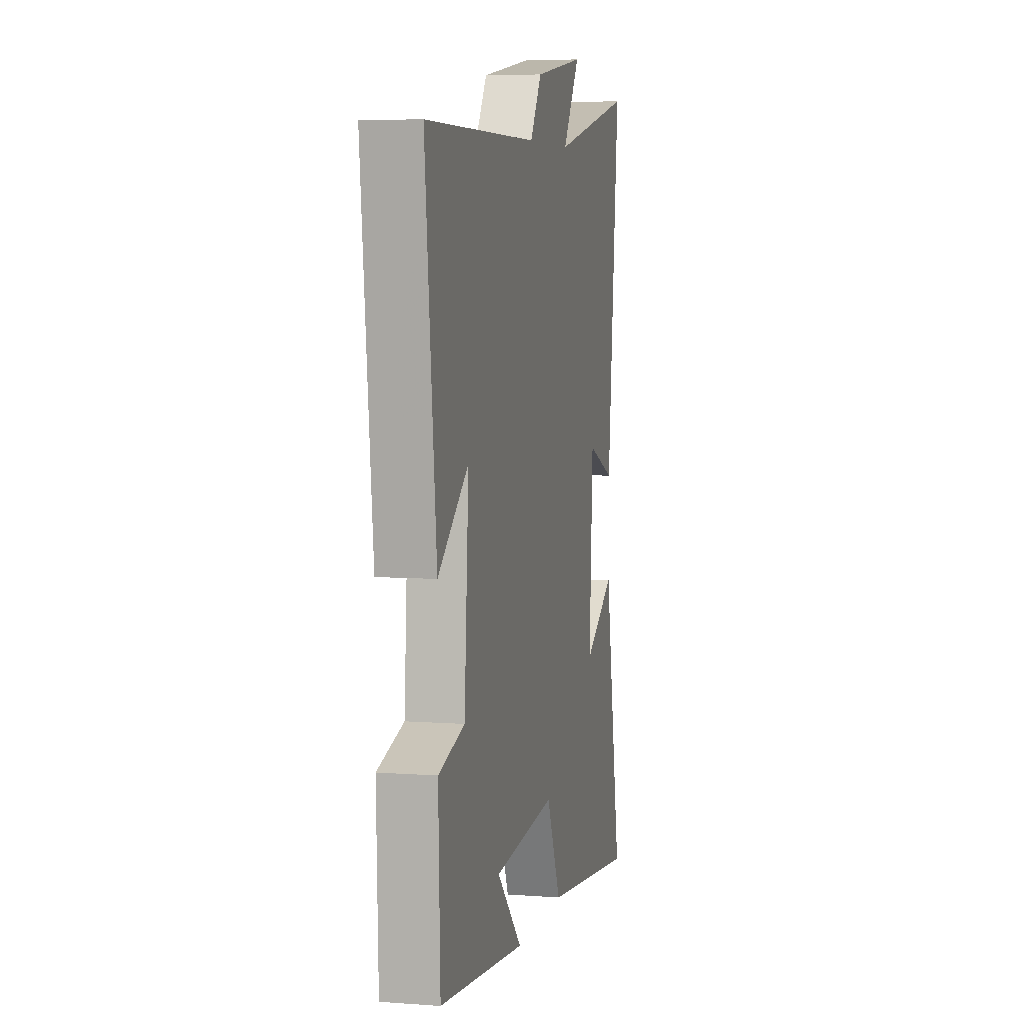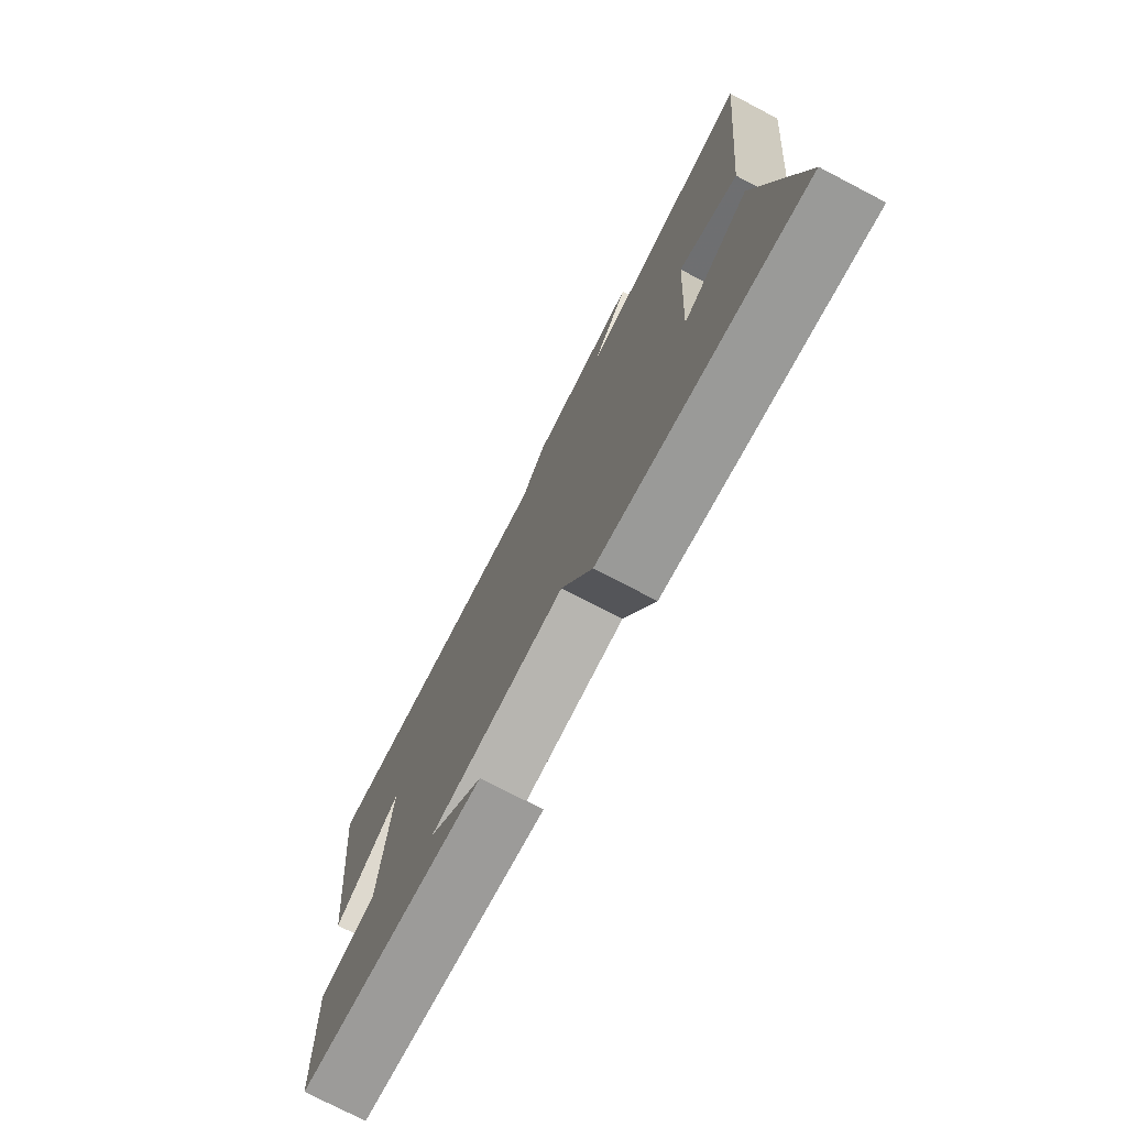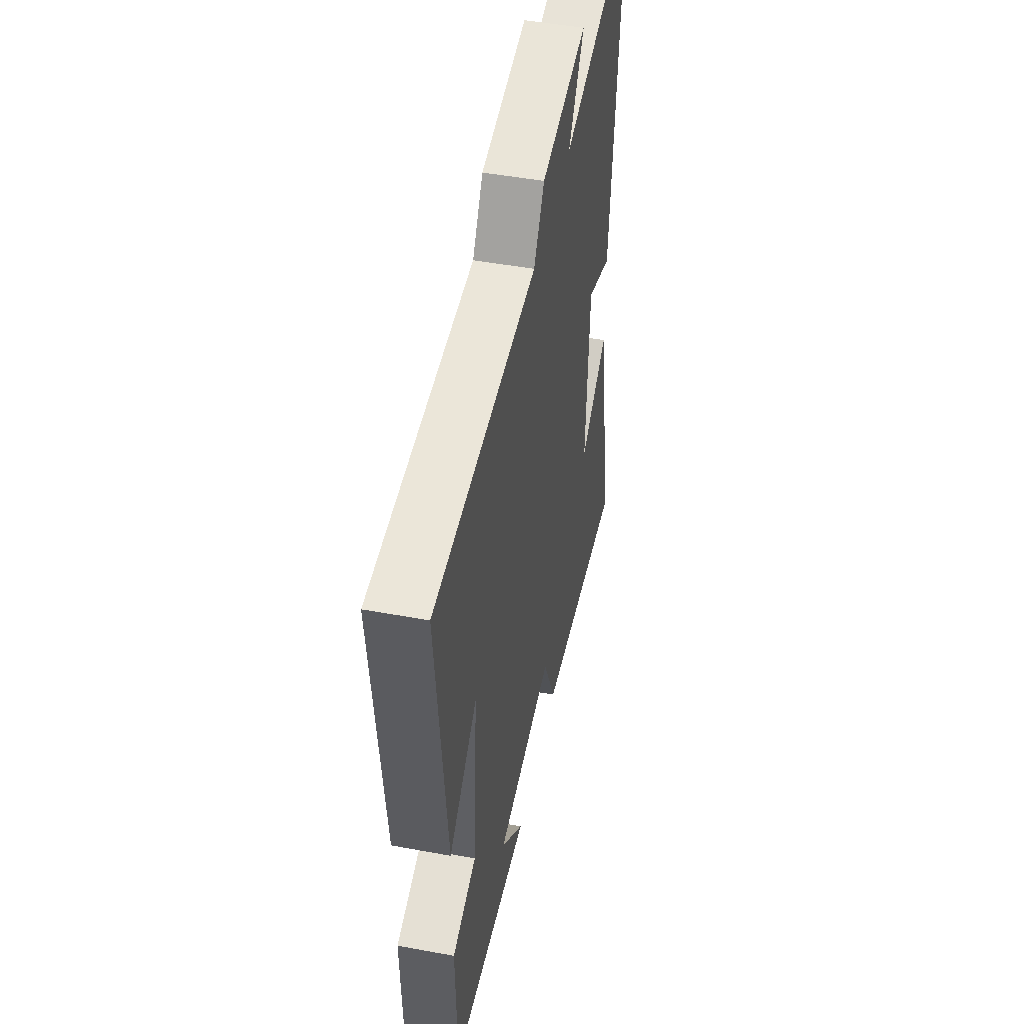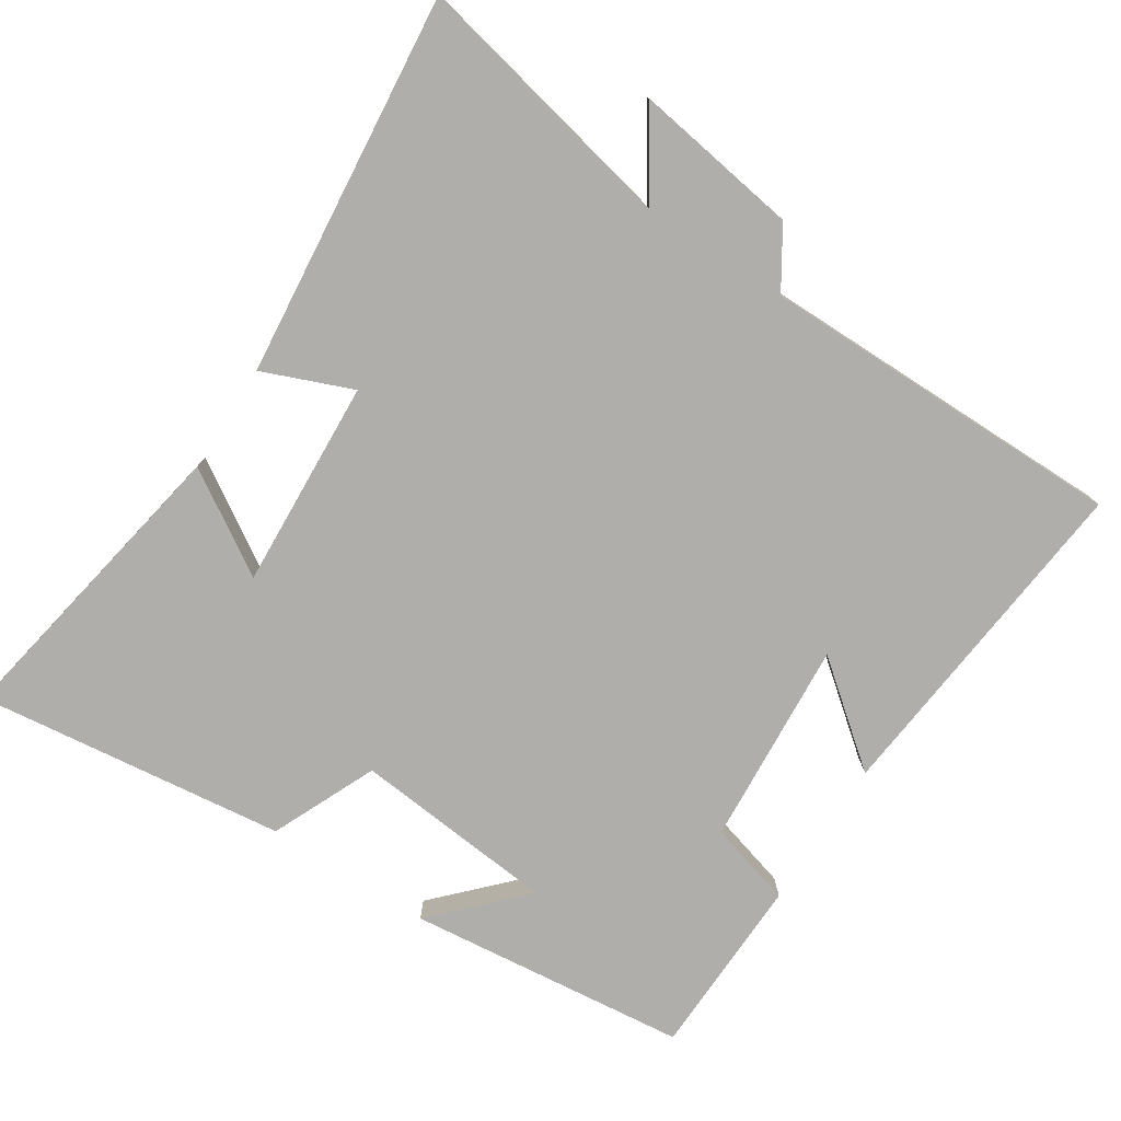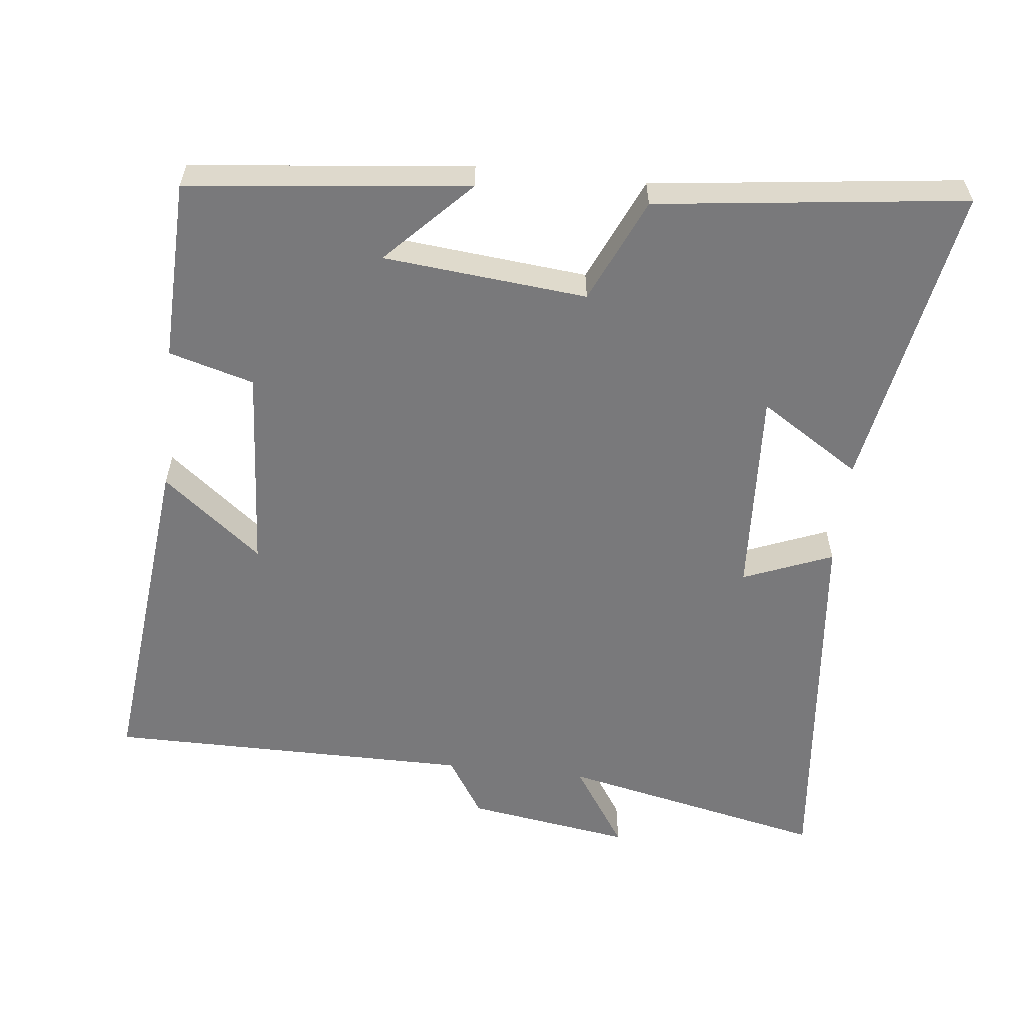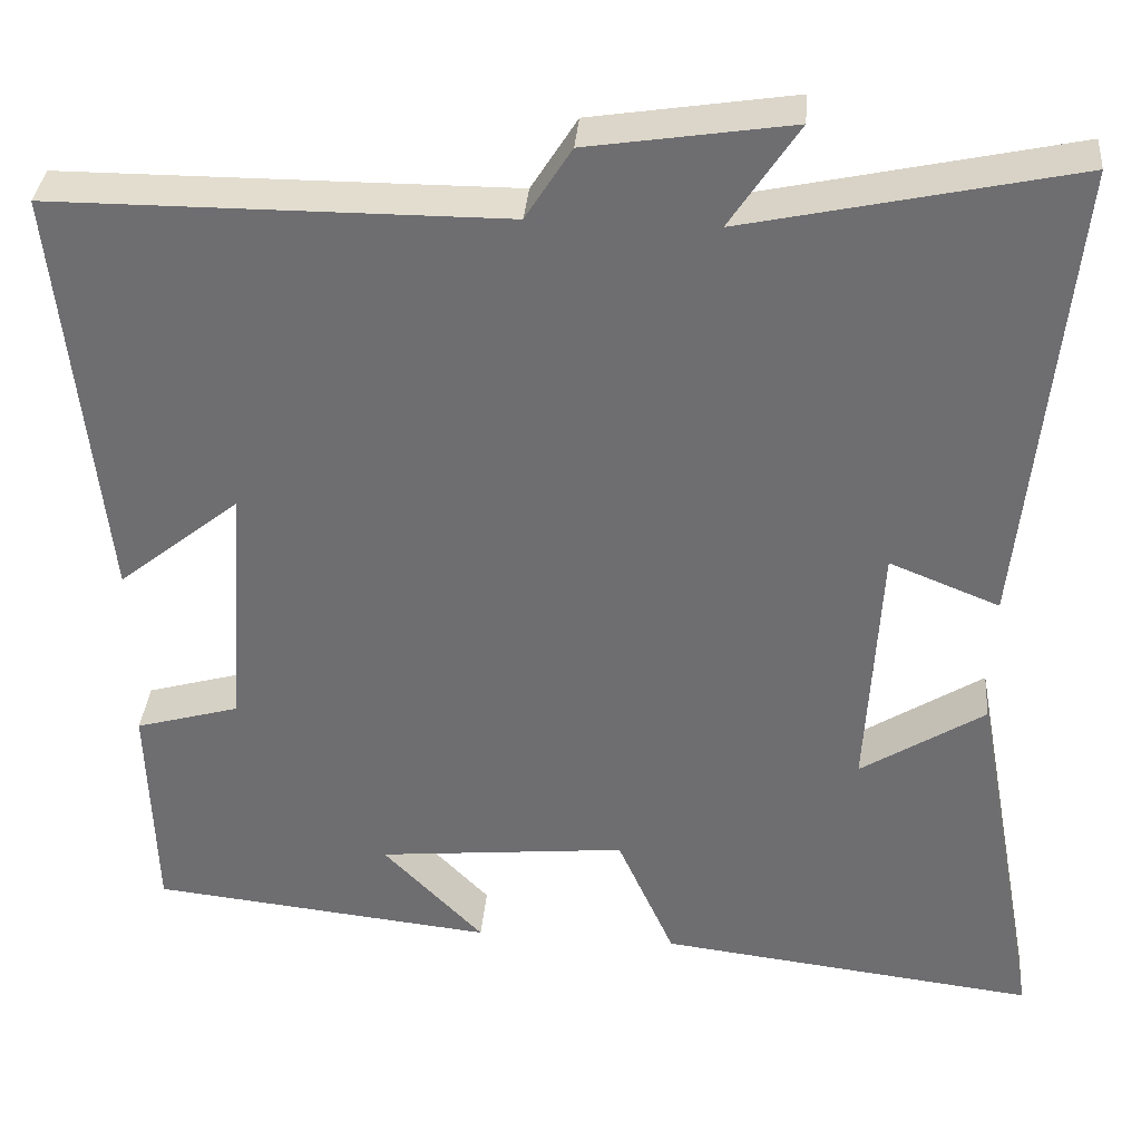
<metadata>
{"format":"obj","ext":"obj","renderer":"f3d","projection":"perspective","resolution":1024,"background":"white","views":[{"elev":6.0,"azim":102.8,"up":"+Z"},{"elev":-75.8,"azim":-117.5,"up":"+Z"},{"elev":48.1,"azim":101.7,"up":"+Z"},{"elev":-77.7,"azim":-32.8,"up":"+Y"},{"elev":-57.9,"azim":173.7,"up":"+Y"},{"elev":35.0,"azim":-175.2,"up":"+Z"}]}
</metadata>
<code>
v 0.551 0.07 0.499
v 0.5 0.07 0.015
v 0.36 0.07 0.127
v 0.38 0.07 -0.165
v 0.5 0.07 -0.199
v 0.492 0.07 -0.457
v 0.095 0.07 -0.5
v 0.211 0.07 -0.38
v -0.077 0.07 -0.352
v -0.143 0.07 -0.5
v -0.58 0.07 -0.553
v -0.5 0.07 -0.116
v -0.357 0.07 -0.207
v -0.373 0.07 0.089
v -0.5 0.07 0.038
v -0.555 0.07 0.582
v -0.176 0.07 0.5
v -0.255 0.07 0.62
v -0.021 0.07 0.584
v 0.032 0.07 0.5
v 0.551 0 0.499
v 0.5 0 0.015
v 0.36 0 0.127
v 0.38 0 -0.165
v 0.5 0 -0.199
v 0.492 0 -0.457
v 0.095 0 -0.5
v 0.211 0 -0.38
v -0.077 0 -0.352
v -0.143 0 -0.5
v -0.58 0 -0.553
v -0.5 0 -0.116
v -0.357 0 -0.207
v -0.373 0 0.089
v -0.5 0 0.038
v -0.555 0 0.582
v -0.176 0 0.5
v -0.255 0 0.62
v -0.021 0 0.584
v 0.032 0 0.5
f 17 18 19 20
f 17 20 1
f 14 15 16 17
f 13 14 17 1
f 10 11 12 13
f 9 10 13
f 8 9 13
f 5 6 7 8
f 4 5 8 13
f 3 4 13
f 1 2 3
f 1 3 13
f 40 39 38 37
f 21 40 37
f 37 36 35 34
f 21 37 34 33
f 33 32 31 30
f 33 30 29
f 33 29 28
f 28 27 26 25
f 33 28 25 24
f 33 24 23
f 23 22 21
f 33 23 21
f 1 21 22 2
f 2 22 23 3
f 3 23 24 4
f 4 24 25 5
f 5 25 26 6
f 6 26 27 7
f 7 27 28 8
f 8 28 29 9
f 9 29 30 10
f 10 30 31 11
f 11 31 32 12
f 12 32 33 13
f 13 33 34 14
f 14 34 35 15
f 15 35 36 16
f 16 36 37 17
f 17 37 38 18
f 18 38 39 19
f 19 39 40 20
f 20 40 21 1

</code>
